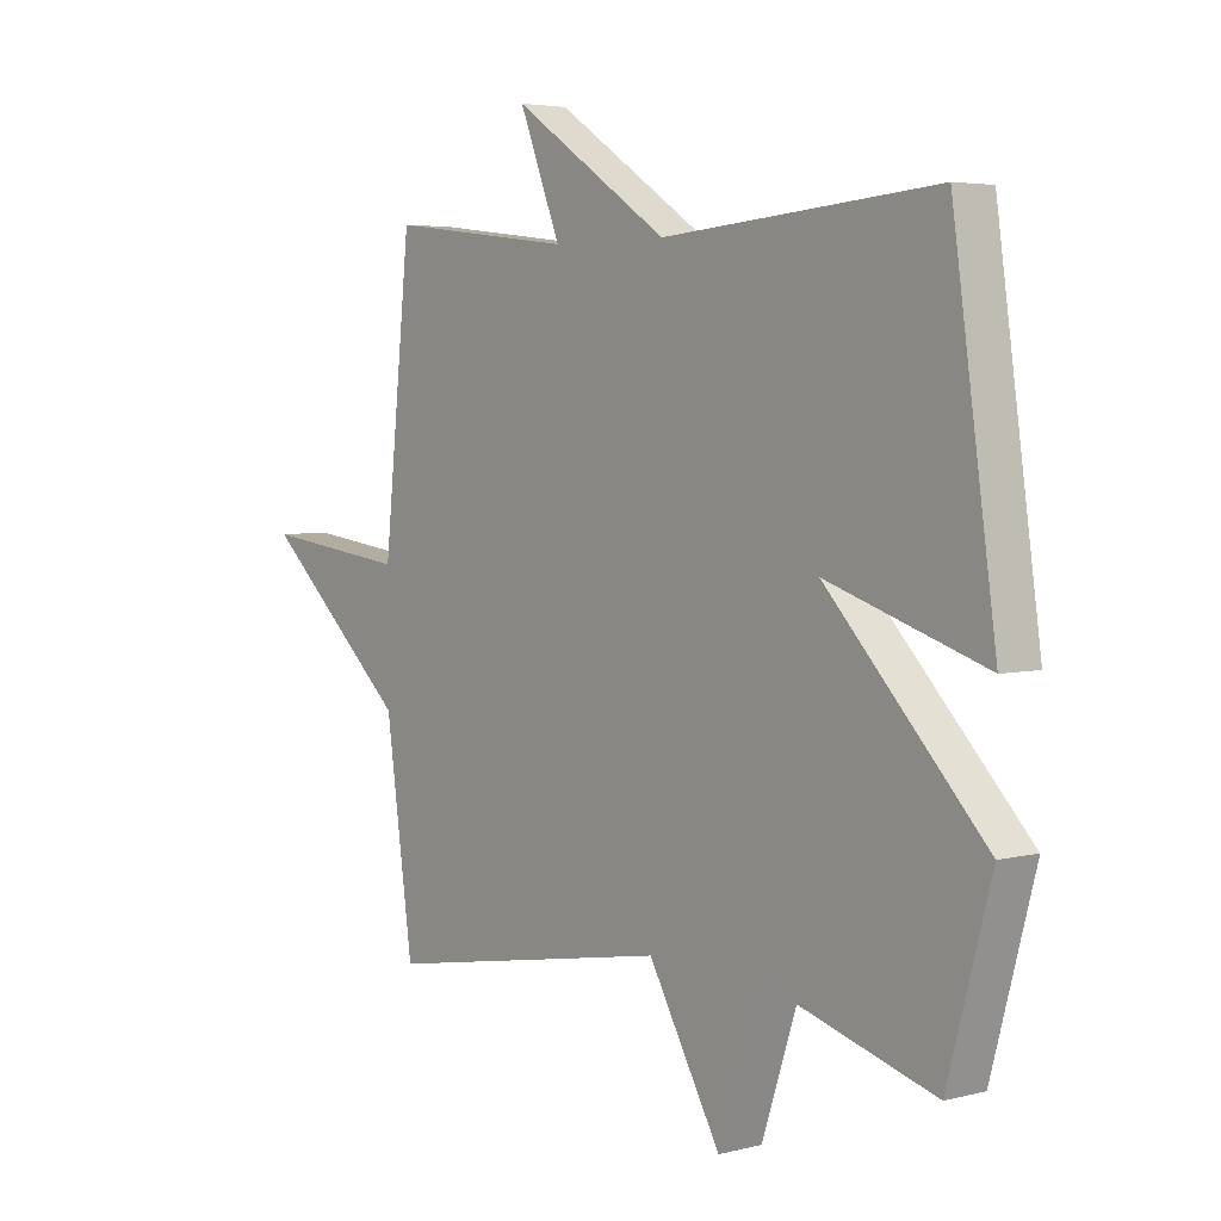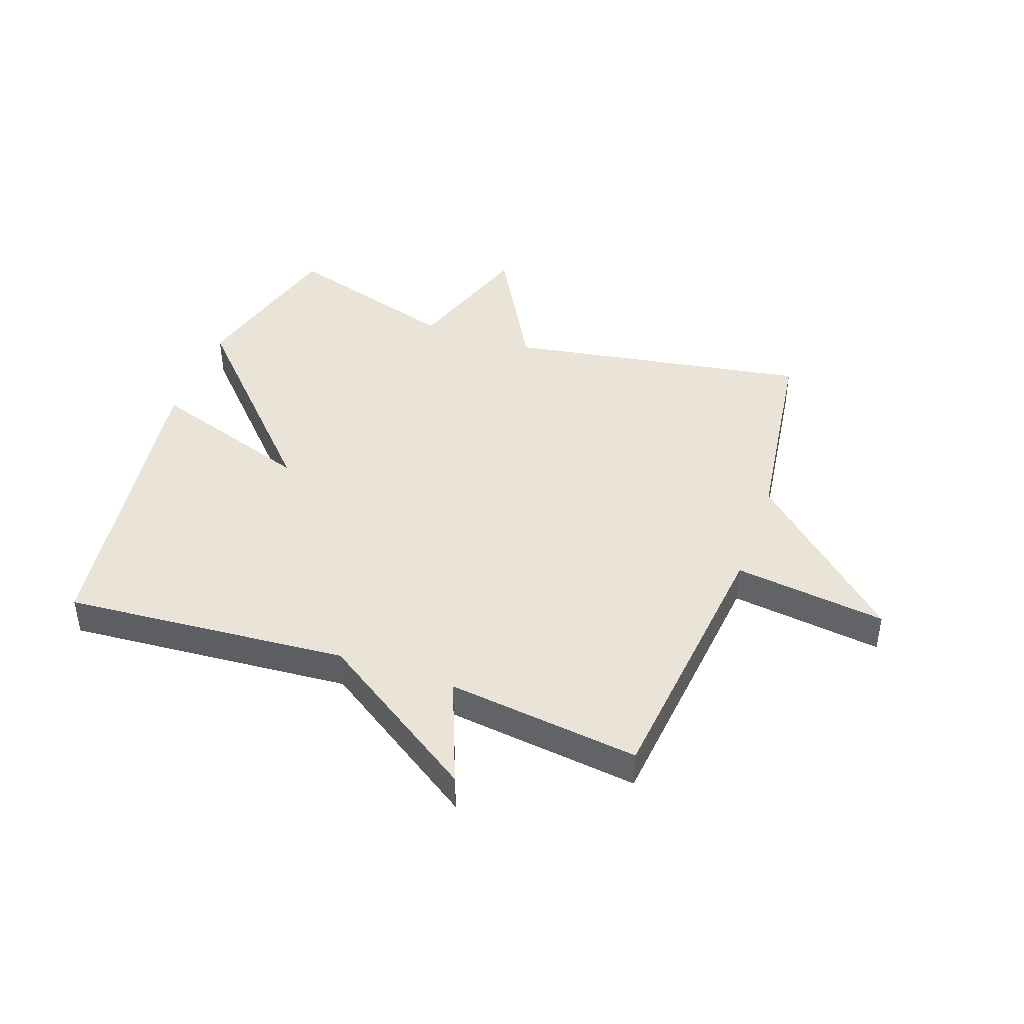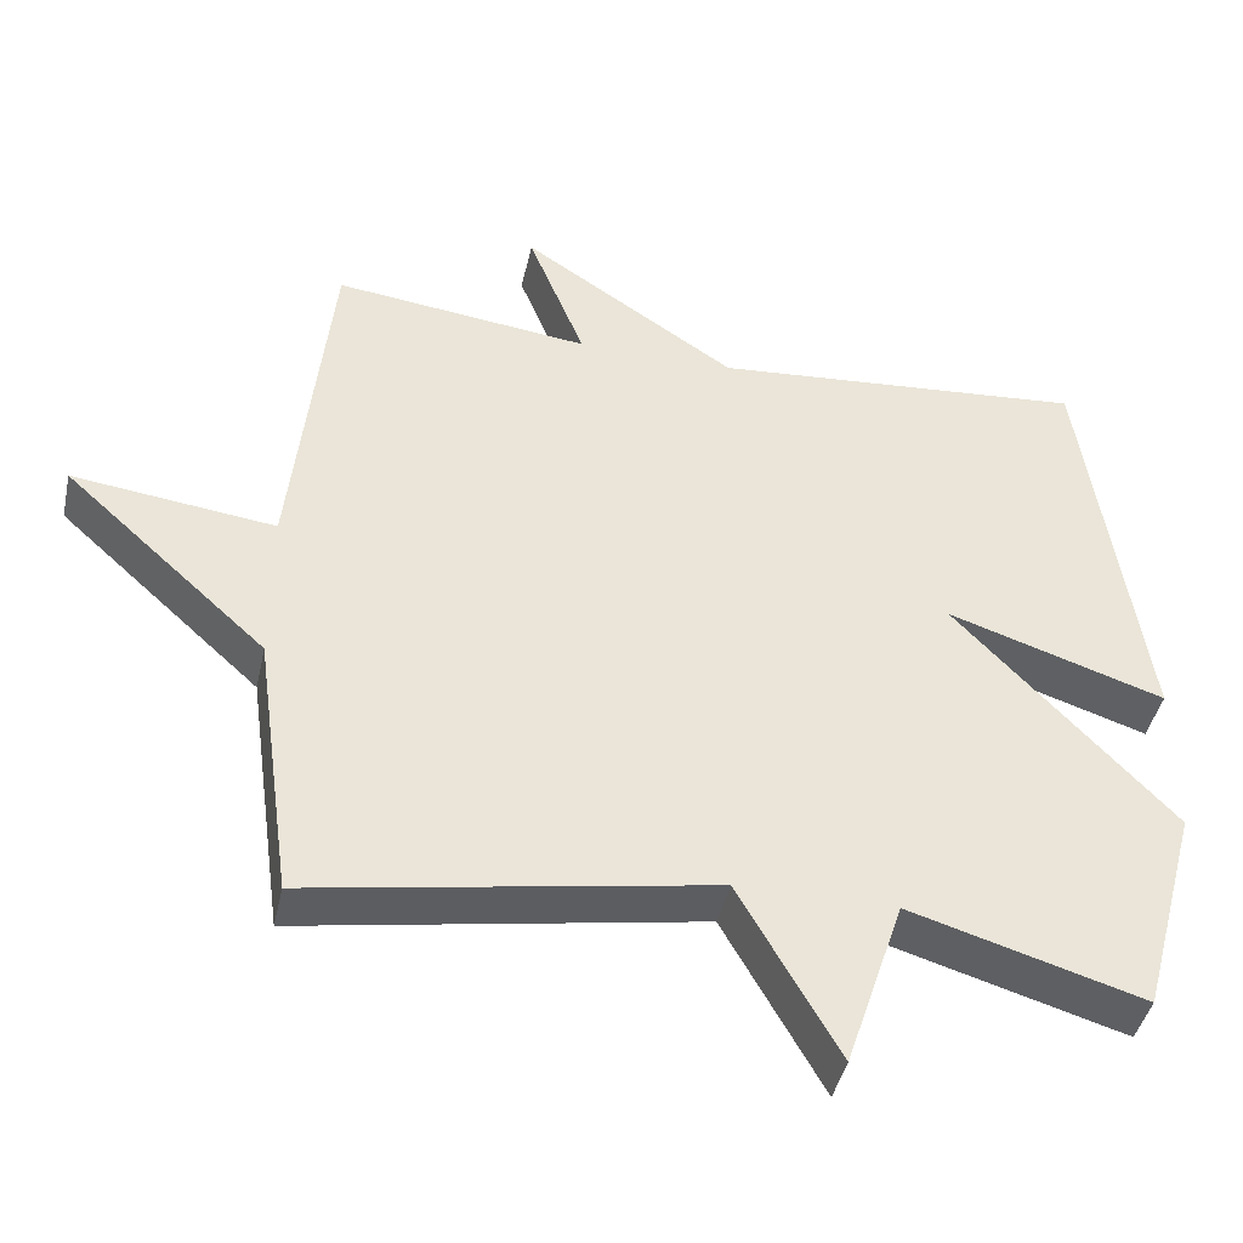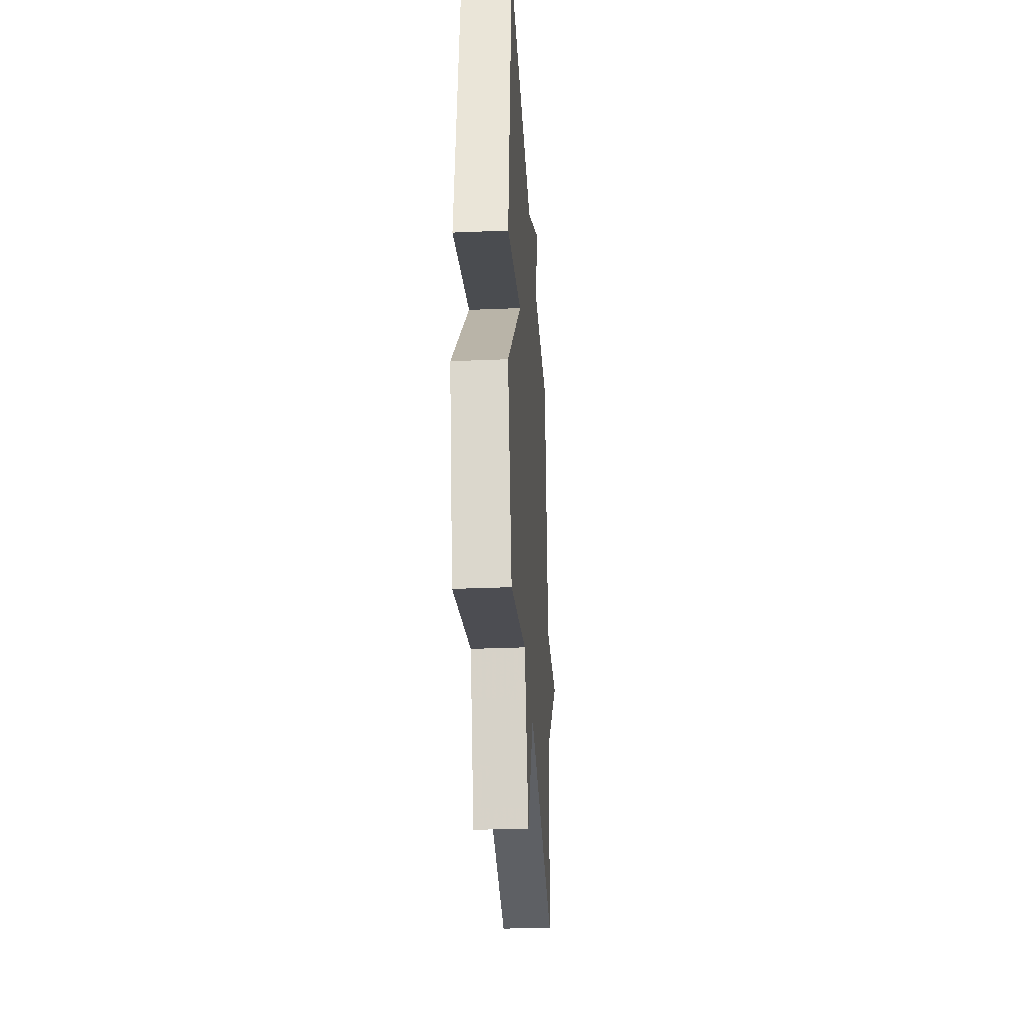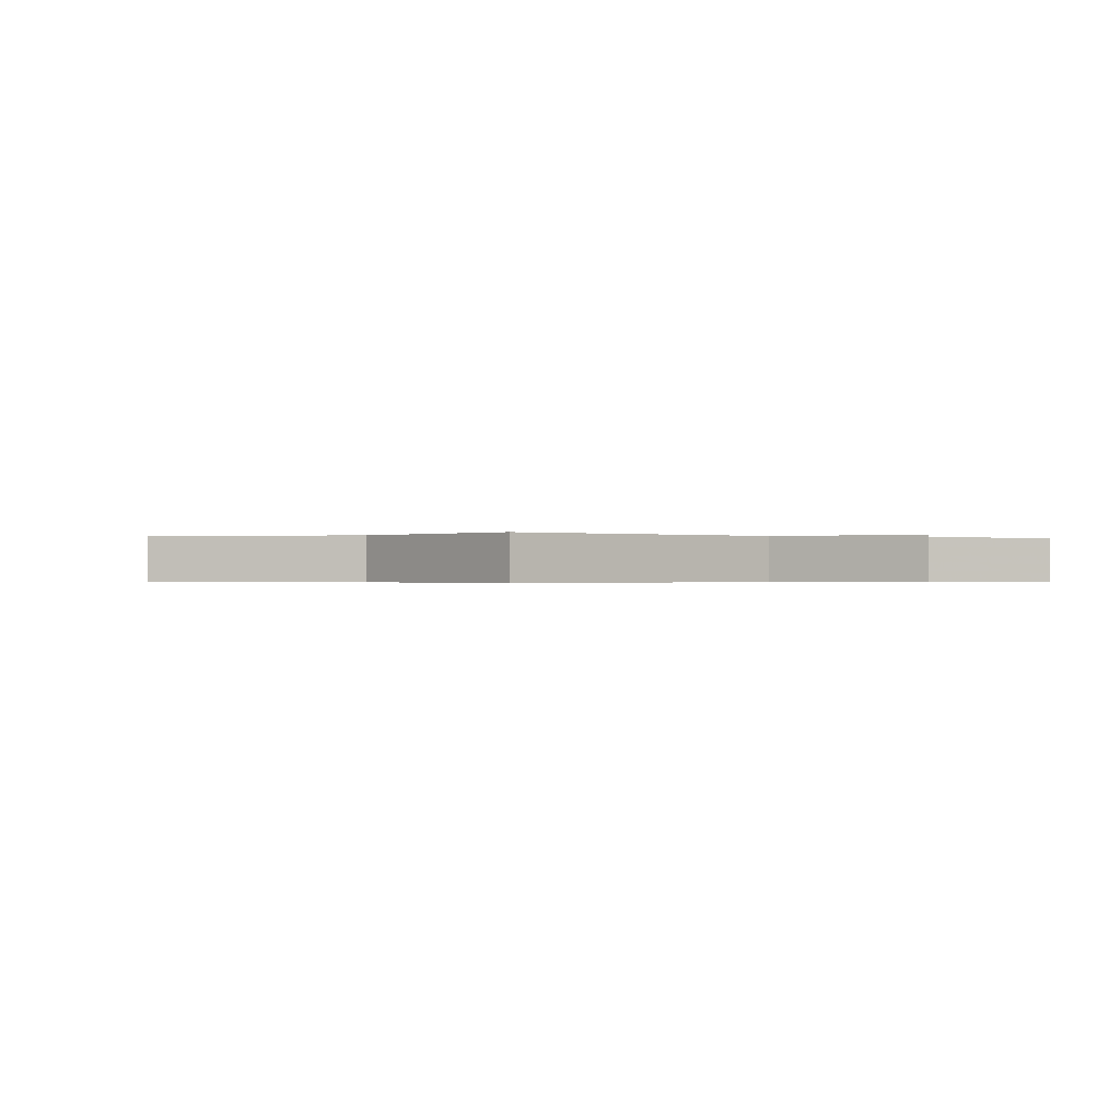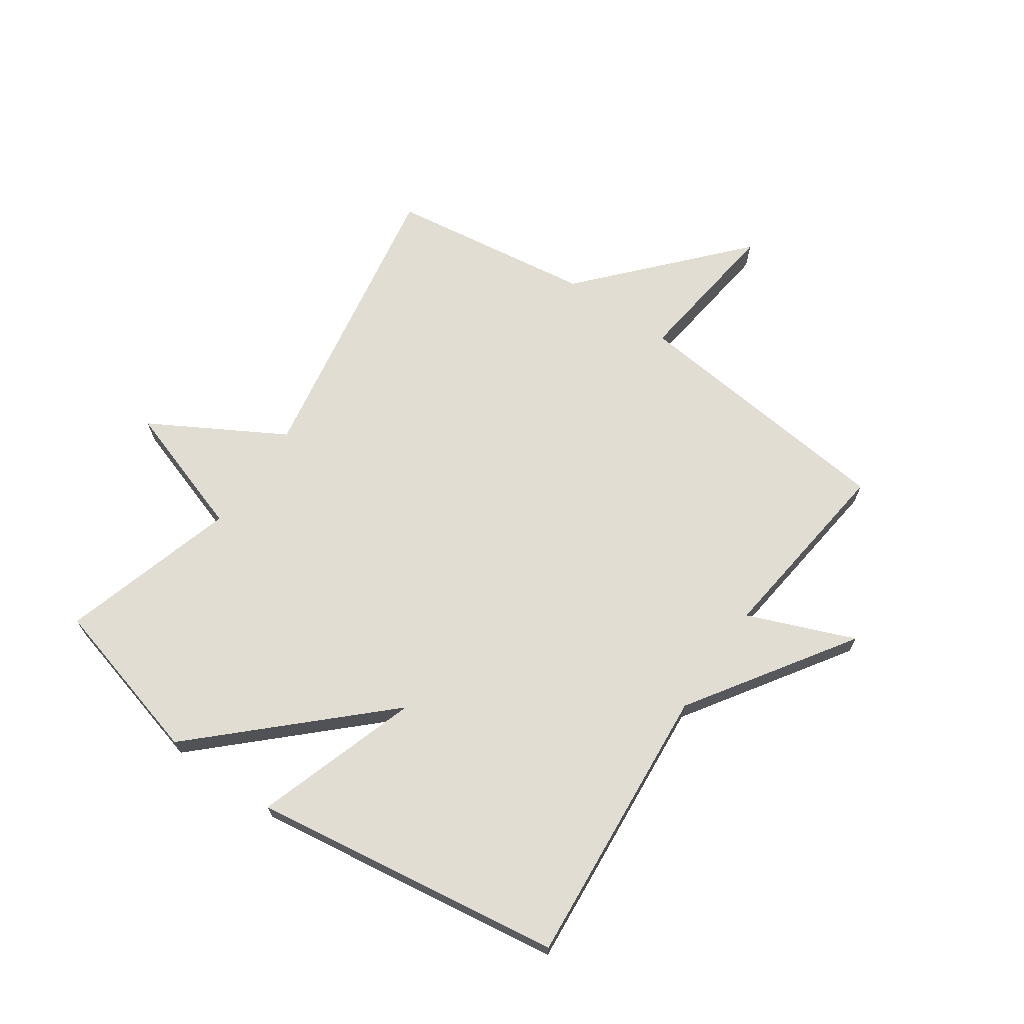
<metadata>
{"format":"obj","ext":"obj","renderer":"f3d","projection":"perspective","resolution":1024,"background":"white","views":[{"elev":4.2,"azim":-129.6,"up":"+Z"},{"elev":43.4,"azim":19.7,"up":"+Y"},{"elev":-42.8,"azim":167.7,"up":"+Z"},{"elev":-32.9,"azim":-86.7,"up":"+Z"},{"elev":-0.3,"azim":148.8,"up":"+Y"},{"elev":68.2,"azim":-55.4,"up":"+Y"}]}
</metadata>
<code>
v 0.5 0.07 0.5
v 0.548 0.07 0.043
v 0.804 0.07 0.075
v 0.548 0.07 -0.157
v 0.5 0.07 -0.5
v -0.005 0.07 -0.413
v -0.131 0.07 -0.635
v -0.205 0.07 -0.413
v -0.5 0.07 -0.5
v -0.575 0.07 -0.224
v -0.3 0.07 0.066
v -0.575 0.07 -0.024
v -0.5 0.07 0.5
v -0.024 0.07 0.461
v 0.248 0.07 0.641
v 0.176 0.07 0.461
v 0.5 0 0.5
v 0.548 0 0.043
v 0.804 0 0.075
v 0.548 0 -0.157
v 0.5 0 -0.5
v -0.005 0 -0.413
v -0.131 0 -0.635
v -0.205 0 -0.413
v -0.5 0 -0.5
v -0.575 0 -0.224
v -0.3 0 0.066
v -0.575 0 -0.024
v -0.5 0 0.5
v -0.024 0 0.461
v 0.248 0 0.641
v 0.176 0 0.461
f 14 15 16
f 11 12 13 14
f 11 14 16
f 16 1 2
f 11 16 2
f 10 11 2
f 9 10 2
f 8 9 2
f 6 7 8
f 4 5 6
f 4 6 8
f 3 4 8
f 2 3 8
f 32 31 30
f 30 29 28 27
f 32 30 27
f 18 17 32
f 18 32 27
f 18 27 26
f 18 26 25
f 18 25 24
f 24 23 22
f 22 21 20
f 24 22 20
f 24 20 19
f 24 19 18
f 1 17 18 2
f 2 18 19 3
f 3 19 20 4
f 4 20 21 5
f 5 21 22 6
f 6 22 23 7
f 7 23 24 8
f 8 24 25 9
f 9 25 26 10
f 10 26 27 11
f 11 27 28 12
f 12 28 29 13
f 13 29 30 14
f 14 30 31 15
f 15 31 32 16
f 16 32 17 1

</code>
